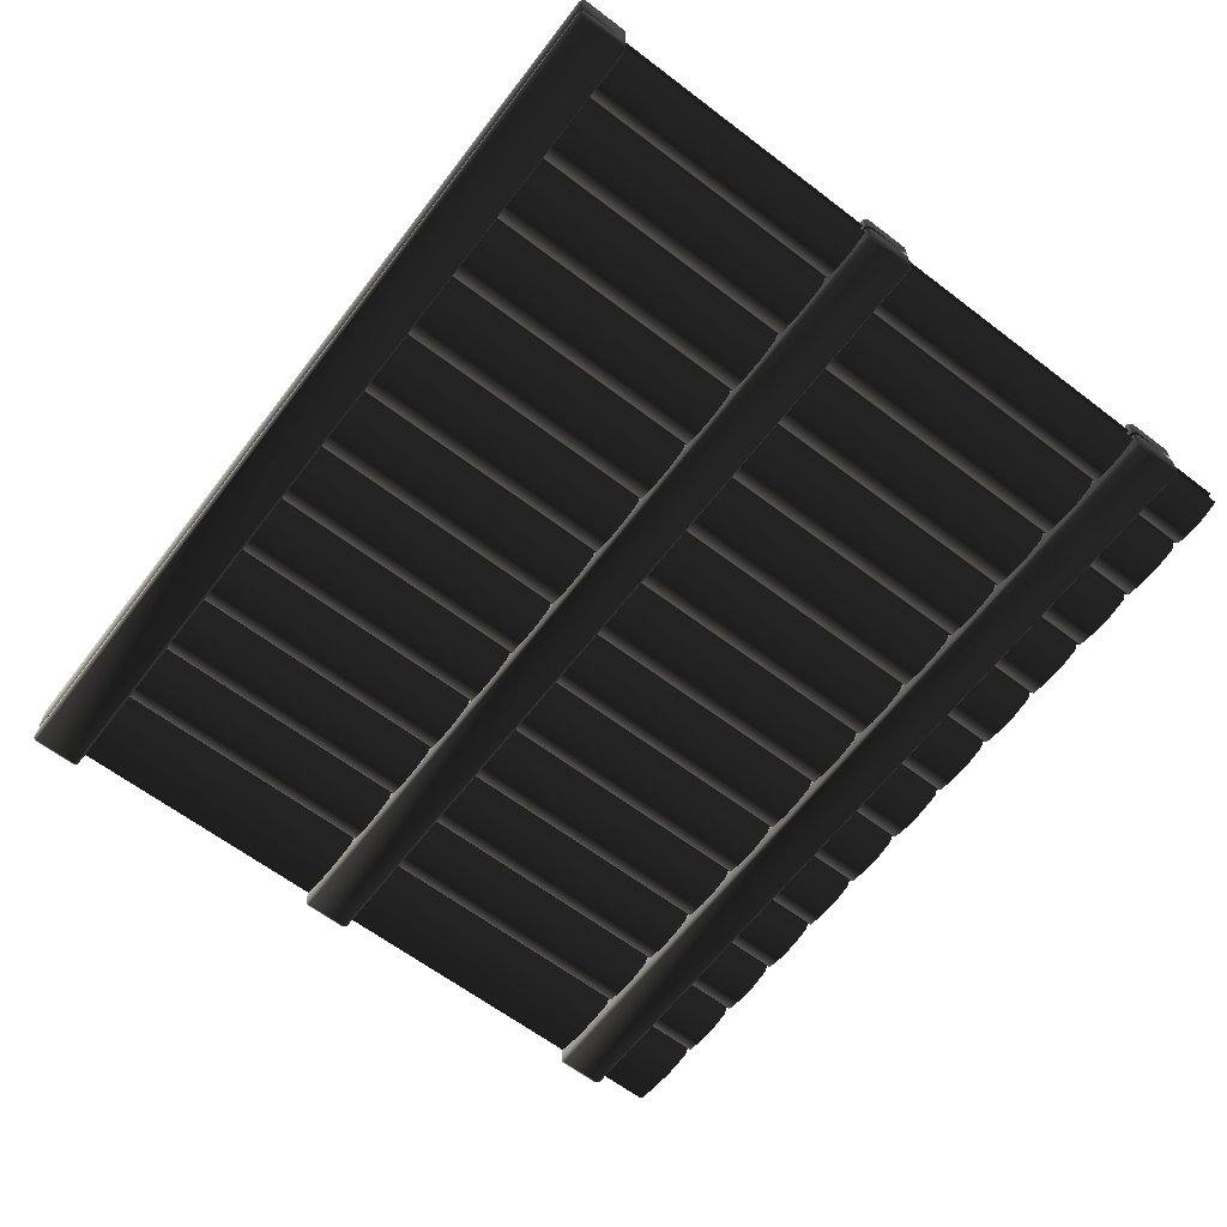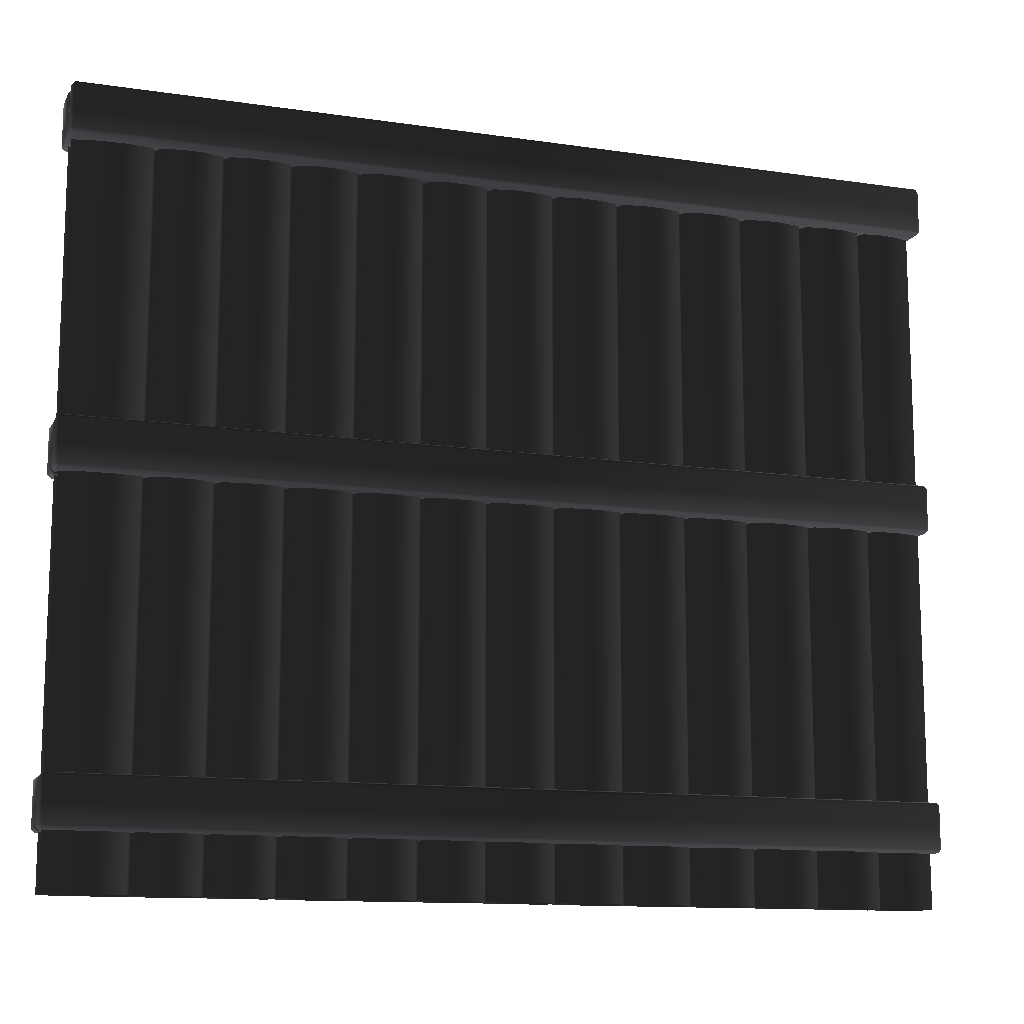
<metadata>
{"format":"obj","ext":"obj","renderer":"f3d","projection":"perspective","resolution":1024,"background":"white","views":[{"elev":-63.5,"azim":-127.5,"up":"+Z"},{"elev":-12.6,"azim":161.0,"up":"+Y"}]}
</metadata>
<code>
o plank_fence_b_nocol
v -1.318 0.3179 0.01172
v -1.318 0.1879 0.01172
v -1.318 0.3179 0.07165
v -1.318 0.1879 0.07165
v -1.308 0.3179 0.08167
v -1.308 0.1879 0.08167
v 1.339 0.3179 0.08167
v -1.308 0.3279 0.07165
v -1.318 0.3179 0.07165
v 1.339 0.3279 0.07165
v 1.349 0.3179 0.07165
v 1.339 0.3279 0.01172
v -1.308 0.3279 0.01172
v -1.318 0.3179 0.07165
v -1.318 0.3179 0.01172
v 1.339 0.1879 0.08167
v 1.349 0.3179 0.07165
v 1.339 0.1779 0.07165
v 1.349 0.1879 0.07165
v 1.349 0.1879 0.07165
v -1.308 0.1779 0.07165
v -1.318 0.1879 0.07165
v -1.308 0.1779 0.01172
v 1.339 0.1779 0.01172
v -1.318 0.1879 0.01172
v -1.318 0.1879 0.07165
v 1.349 0.3179 0.01172
v 1.339 0.3279 0.07165
v 1.339 0.3279 0.01172
v 1.349 0.1879 0.01172
v 1.339 0.1779 0.01172
v 1.339 0.1779 0.07165
v -1.318 1.293 0.01172
v -1.318 1.163 0.01172
v -1.318 1.293 0.07165
v -1.318 1.163 0.07165
v -1.308 1.293 0.08167
v -1.308 1.163 0.08167
v 1.339 1.293 0.08167
v -1.308 1.303 0.07165
v -1.318 1.293 0.07165
v 1.339 1.303 0.07165
v 1.349 1.293 0.07165
v 1.339 1.303 0.01172
v -1.308 1.303 0.01172
v -1.318 1.293 0.07165
v -1.318 1.293 0.01172
v 1.339 1.163 0.08167
v 1.349 1.293 0.07165
v 1.339 1.153 0.07165
v 1.349 1.163 0.07165
v 1.349 1.163 0.07165
v -1.308 1.153 0.07165
v -1.318 1.163 0.07165
v -1.308 1.153 0.01172
v 1.339 1.153 0.01172
v -1.318 1.163 0.01172
v -1.318 1.163 0.07165
v 1.349 1.293 0.01172
v 1.339 1.303 0.07165
v 1.339 1.303 0.01172
v 1.349 1.163 0.01172
v 1.339 1.153 0.01172
v 1.339 1.153 0.07165
v -1.304 0.01139 0.02966
v -1.252 0.01139 0.04468
v -1.304 2.131 0.02966
v -1.252 2.131 0.04468
v -1.2 0.01139 0.04773
v -1.2 2.131 0.04773
v -1.149 0.01139 0.03967
v -1.149 2.131 0.03967
v -1.137 2.131 0.01868
v -1.137 0.01139 0.01868
v -1.125 2.131 0.03967
v -1.125 0.01139 0.03967
v -1.065 0.01139 0.05164
v -1.065 2.131 0.05164
v -1.005 0.01139 0.05164
v -1.005 2.131 0.05164
v -0.9457 0.01139 0.03967
v -0.9457 2.131 0.03967
v -0.9337 2.131 0.01868
v -0.9337 0.01139 0.01868
v -0.9216 2.131 0.03967
v -0.9216 0.01139 0.03967
v -0.8617 0.01139 0.05164
v -0.8617 2.131 0.05164
v -0.8016 0.01139 0.05164
v -0.8016 2.131 0.05164
v -0.7417 0.01139 0.03967
v -0.7417 2.131 0.03967
v -0.7297 2.131 0.01868
v -0.7297 0.01139 0.01868
v -0.7177 2.131 0.03967
v -0.7177 0.01139 0.03967
v -0.6587 0.01139 0.05164
v -0.6587 2.131 0.05164
v -0.5986 0.01139 0.05164
v -0.5986 2.131 0.05164
v -0.5387 0.01139 0.03967
v -0.5387 2.131 0.03967
v -0.5267 2.131 0.01868
v -0.5267 0.01139 0.01868
v -0.5146 2.131 0.03967
v -0.5146 0.01139 0.03967
v -0.4537 0.01139 0.05164
v -0.4537 2.131 0.05164
v -0.3927 0.01139 0.05164
v -0.3927 2.131 0.05164
v -0.3307 0.01139 0.03967
v -0.3307 2.131 0.03967
v -0.3197 2.131 0.01868
v -0.3197 0.01139 0.01868
v -0.3077 2.131 0.03967
v -0.3077 0.01139 0.03967
v -0.2457 0.01139 0.05164
v -0.2457 2.131 0.05164
v -0.1847 0.01139 0.05164
v -0.1847 2.131 0.05164
v -0.1237 0.01139 0.03967
v -0.1237 2.131 0.03967
v -0.1117 2.131 0.01868
v -0.1117 0.01139 0.01868
v -0.09973 2.131 0.03967
v -0.09973 0.01139 0.03967
v -0.0387 0.01139 0.05164
v -0.0387 2.131 0.05164
v 0.02234 0.01139 0.05164
v 0.02234 2.131 0.05164
v 0.08435 0.01139 0.03967
v 0.08435 2.131 0.03967
v 0.09631 2.131 0.01868
v 0.09631 0.01139 0.01868
v 0.1073 2.131 0.03967
v 0.1073 0.01139 0.03967
v 0.1663 0.01139 0.05164
v 0.1663 2.131 0.05164
v 0.2253 0.01139 0.05164
v 0.2253 2.131 0.05164
v 0.2833 0.01139 0.03967
v 0.2833 2.131 0.03967
v 0.2953 2.131 0.01868
v 0.2953 0.01139 0.01868
v 0.3074 2.131 0.03967
v 0.3074 0.01139 0.03967
v 0.3663 0.01139 0.05164
v 0.3663 2.131 0.05164
v 0.4253 0.01139 0.05164
v 0.4253 2.131 0.05164
v 0.4833 0.01139 0.03967
v 0.4833 2.131 0.03967
v 0.4954 2.131 0.01868
v 0.4954 0.01139 0.01868
v 0.5073 2.131 0.03967
v 0.5073 0.01139 0.03967
v 0.5663 0.01139 0.05164
v 0.5663 2.131 0.05164
v 0.6243 0.01139 0.05164
v 0.6243 2.131 0.05164
v 0.6834 0.01139 0.03967
v 0.6834 2.131 0.03967
v 0.6953 2.131 0.01868
v 0.6953 0.01139 0.01868
v 0.7073 2.131 0.03967
v 0.7073 0.01139 0.03967
v 0.7664 0.01139 0.05164
v 0.7664 2.131 0.05164
v 0.8243 0.01139 0.05164
v 0.8243 2.131 0.05164
v 0.8833 0.01139 0.03967
v 0.8833 2.131 0.03967
v 0.8953 2.131 0.01868
v 0.8953 0.01139 0.01868
v 0.9073 2.131 0.03967
v 0.9073 0.01139 0.03967
v 0.9653 0.01139 0.05164
v 0.9653 2.131 0.05164
v 1.024 0.01139 0.05164
v 1.024 2.131 0.05164
v 1.083 0.01139 0.03967
v 1.083 2.131 0.03967
v 1.095 2.131 0.01868
v 1.095 0.01139 0.01868
v 1.106 2.131 0.03967
v 1.106 0.01139 0.03967
v 1.183 0.01139 0.04773
v 1.183 2.131 0.04773
v 1.26 0.01139 0.04468
v 1.26 2.131 0.04468
v 1.336 0.01139 0.02966
v 1.336 2.131 0.02966
v -1.318 0.1879 -0.009278
v -1.318 0.3179 -0.009277
v -1.318 0.3179 -0.06934
v -1.318 0.1879 -0.06934
v -1.308 0.3179 -0.07935
v -1.308 0.1879 -0.07935
v 1.339 0.3179 -0.07935
v -1.308 0.3279 -0.06934
v -1.318 0.3179 -0.06934
v 1.339 0.3279 -0.06934
v 1.349 0.3179 -0.06934
v 1.339 0.3279 -0.009277
v -1.308 0.3279 -0.009277
v -1.318 0.3179 -0.06934
v -1.318 0.3179 -0.009277
v 1.339 0.1879 -0.07935
v 1.349 0.3179 -0.06934
v 1.339 0.1779 -0.06934
v 1.349 0.1879 -0.06934
v 1.349 0.1879 -0.06934
v -1.308 0.1779 -0.06934
v -1.318 0.1879 -0.06934
v -1.308 0.1779 -0.009278
v 1.339 0.1779 -0.009278
v -1.318 0.1879 -0.009278
v -1.318 0.1879 -0.06934
v 1.349 0.3179 -0.009277
v 1.339 0.3279 -0.06934
v 1.339 0.3279 -0.009277
v 1.349 0.1879 -0.009278
v 1.339 0.1779 -0.009278
v 1.339 0.1779 -0.06934
v -1.318 1.163 -0.009277
v -1.318 1.293 -0.009277
v -1.318 1.293 -0.06934
v -1.318 1.163 -0.06934
v -1.308 1.293 -0.07935
v -1.308 1.163 -0.07935
v 1.339 1.293 -0.07935
v -1.308 1.303 -0.06934
v -1.318 1.293 -0.06934
v 1.339 1.303 -0.06934
v 1.349 1.293 -0.06934
v 1.339 1.303 -0.009277
v -1.308 1.303 -0.009277
v -1.318 1.293 -0.06934
v -1.318 1.293 -0.009277
v 1.339 1.163 -0.07935
v 1.349 1.293 -0.06934
v 1.339 1.153 -0.06934
v 1.349 1.163 -0.06934
v 1.349 1.163 -0.06934
v -1.308 1.153 -0.06934
v -1.318 1.163 -0.06934
v -1.308 1.153 -0.009277
v 1.339 1.153 -0.009277
v -1.318 1.163 -0.009277
v -1.318 1.163 -0.06934
v 1.349 1.293 -0.009277
v 1.339 1.303 -0.06934
v 1.339 1.303 -0.009277
v 1.349 1.163 -0.009277
v 1.339 1.153 -0.009277
v 1.339 1.153 -0.06934
v -1.252 0.01139 -0.04236
v -1.304 0.01139 -0.02734
v -1.304 2.131 -0.02734
v -1.252 2.131 -0.04236
v -1.2 0.01139 -0.04529
v -1.2 2.131 -0.04529
v -1.149 0.01139 -0.03735
v -1.149 2.131 -0.03735
v -1.137 2.131 -0.01636
v -1.137 0.01139 -0.01636
v -1.125 2.131 -0.03735
v -1.125 0.01139 -0.03735
v -1.065 0.01139 -0.04932
v -1.065 2.131 -0.04932
v -1.005 0.01139 -0.04932
v -1.005 2.131 -0.04932
v -0.9457 0.01139 -0.03735
v -0.9457 2.131 -0.03735
v -0.9337 2.131 -0.01636
v -0.9337 0.01139 -0.01636
v -0.9216 2.131 -0.03735
v -0.9216 0.01139 -0.03735
v -0.8617 0.01139 -0.04932
v -0.8617 2.131 -0.04932
v -0.8016 0.01139 -0.04932
v -0.8016 2.131 -0.04932
v -0.7417 0.01139 -0.03735
v -0.7417 2.131 -0.03735
v -0.7297 2.131 -0.01636
v -0.7297 0.01139 -0.01636
v -0.7177 2.131 -0.03735
v -0.7177 0.01139 -0.03735
v -0.6587 0.01139 -0.04932
v -0.6587 2.131 -0.04932
v -0.5986 0.01139 -0.04932
v -0.5986 2.131 -0.04932
v -0.5387 0.01139 -0.03735
v -0.5387 2.131 -0.03735
v -0.5267 2.131 -0.01636
v -0.5267 0.01139 -0.01636
v -0.5146 2.131 -0.03735
v -0.5146 0.01139 -0.03735
v -0.4537 0.01139 -0.04932
v -0.4537 2.131 -0.04932
v -0.3927 0.01139 -0.04932
v -0.3927 2.131 -0.04932
v -0.3307 0.01139 -0.03735
v -0.3307 2.131 -0.03735
v -0.3197 2.131 -0.01636
v -0.3197 0.01139 -0.01636
v -0.3077 2.131 -0.03735
v -0.3077 0.01139 -0.03735
v -0.2457 0.01139 -0.04932
v -0.2457 2.131 -0.04932
v -0.1847 0.01139 -0.04932
v -0.1847 2.131 -0.04932
v -0.1237 0.01139 -0.03735
v -0.1237 2.131 -0.03735
v -0.1117 2.131 -0.01636
v -0.1117 0.01139 -0.01636
v -0.09973 2.131 -0.03735
v -0.09973 0.01139 -0.03735
v -0.0387 0.01139 -0.04932
v -0.0387 2.131 -0.04932
v 0.02234 0.01139 -0.04932
v 0.02234 2.131 -0.04932
v 0.08435 0.01139 -0.03735
v 0.08435 2.131 -0.03735
v 0.09631 2.131 -0.01636
v 0.09631 0.01139 -0.01636
v 0.1073 2.131 -0.03735
v 0.1073 0.01139 -0.03735
v 0.1663 0.01139 -0.04932
v 0.1663 2.131 -0.04932
v 0.2253 0.01139 -0.04932
v 0.2253 2.131 -0.04932
v 0.2833 0.01139 -0.03735
v 0.2833 2.131 -0.03735
v 0.2953 2.131 -0.01636
v 0.2953 0.01139 -0.01636
v 0.3074 2.131 -0.03735
v 0.3074 0.01139 -0.03735
v 0.3663 0.01139 -0.04932
v 0.3663 2.131 -0.04932
v 0.4253 0.01139 -0.04932
v 0.4253 2.131 -0.04932
v 0.4833 0.01139 -0.03735
v 0.4833 2.131 -0.03735
v 0.4954 2.131 -0.01636
v 0.4954 0.01139 -0.01636
v 0.5073 2.131 -0.03735
v 0.5073 0.01139 -0.03735
v 0.5663 0.01139 -0.04932
v 0.5663 2.131 -0.04932
v 0.6243 0.01139 -0.04932
v 0.6243 2.131 -0.04932
v 0.6834 0.01139 -0.03735
v 0.6834 2.131 -0.03735
v 0.6953 2.131 -0.01636
v 0.6953 0.01139 -0.01636
v 0.7073 2.131 -0.03735
v 0.7073 0.01139 -0.03735
v 0.7664 0.01139 -0.04932
v 0.7664 2.131 -0.04932
v 0.8243 0.01139 -0.04932
v 0.8243 2.131 -0.04932
v 0.8833 0.01139 -0.03735
v 0.8833 2.131 -0.03735
v 0.8953 2.131 -0.01636
v 0.8953 0.01139 -0.01636
v 0.9073 2.131 -0.03735
v 0.9073 0.01139 -0.03735
v 0.9653 0.01139 -0.04932
v 0.9653 2.131 -0.04932
v 1.024 0.01139 -0.04932
v 1.024 2.131 -0.04932
v 1.083 0.01139 -0.03735
v 1.083 2.131 -0.03735
v 1.095 2.131 -0.01636
v 1.095 0.01139 -0.01636
v 1.106 2.131 -0.03735
v 1.106 0.01139 -0.03735
v 1.183 0.01139 -0.04529
v 1.183 2.131 -0.04529
v 1.26 0.01139 -0.04236
v 1.26 2.131 -0.04236
v 1.336 0.01139 -0.02734
v 1.336 2.131 -0.02734
v -1.319 2.146 -0.05334
v -1.319 2.254 -0.06335
v -1.319 2.254 -0.08533
v -1.319 2.124 -0.08533
v -1.309 2.124 -0.09534
v -1.309 2.114 -0.08936
v -1.309 2.254 -0.09534
v 1.339 2.124 -0.09534
v -1.309 2.114 -0.08936
v 1.339 2.254 -0.09534
v 1.339 2.114 -0.08936
v 1.349 2.124 -0.08533
v 1.339 2.114 -0.08936
v 1.349 2.254 -0.08533
v 1.349 2.146 -0.05334
v 1.349 2.254 -0.06335
v 1.339 2.264 -0.08936
v 1.349 2.254 -0.08533
v -1.309 2.264 -0.08936
v -1.319 2.254 -0.08533
v 1.339 2.114 0.07165
v -1.309 2.114 0.07165
v 1.349 2.124 0.07165
v -1.319 2.124 -0.08533
v 1.349 2.124 -0.08533
v 1.349 2.146 -0.02527
v 1.349 2.146 -0.05334
v -1.319 2.124 0.07165
v -1.319 2.146 -0.05334
v -1.319 2.146 -0.02527
v -1.309 2.264 -0.05933
v -1.319 2.254 -0.06335
v -1.319 2.254 -0.08533
v 1.339 2.264 -0.05933
v 1.349 2.254 -0.08533
v 1.349 2.254 -0.06335
v 1.349 2.146 -0.02527
v 1.349 2.254 -0.01831
v 1.349 2.254 0.07165
v 1.349 2.124 0.07165
v 1.339 2.124 0.08167
v 1.339 2.114 0.07165
v 1.349 2.124 0.07165
v -1.309 2.124 0.08167
v -1.309 2.114 0.07165
v -1.319 2.124 0.07165
v 1.339 2.254 0.08167
v 1.349 2.254 0.07165
v 1.349 2.124 0.07165
v -1.309 2.254 0.08167
v -1.319 2.124 0.07165
v -1.319 2.254 0.07165
v -1.309 2.264 0.07165
v -1.319 2.254 0.07165
v 1.339 2.264 0.07165
v 1.349 2.254 0.07165
v 1.339 2.264 -0.02136
v 1.349 2.254 -0.01831
v 1.349 2.254 0.07165
v -1.309 2.264 -0.02136
v -1.319 2.254 0.07165
v -1.319 2.254 -0.01831
v -1.309 2.255 -0.02832
v -1.319 2.254 -0.01831
v 1.339 2.255 -0.02832
v 1.349 2.254 -0.01831
v 1.339 2.156 -0.03235
v 1.349 2.146 -0.02527
v 1.349 2.254 -0.01831
v -1.309 2.156 -0.03235
v -1.319 2.254 -0.01831
v -1.319 2.146 -0.02527
v 1.339 2.156 -0.04626
v 1.349 2.146 -0.05334
v 1.349 2.146 -0.02527
v -1.309 2.156 -0.04626
v -1.319 2.146 -0.02527
v -1.319 2.146 -0.05334
v 1.339 2.255 -0.05334
v 1.349 2.254 -0.06335
v 1.349 2.146 -0.05334
v -1.309 2.255 -0.05334
v -1.319 2.146 -0.05334
v -1.319 2.254 -0.06335
v -1.309 2.264 -0.05933
v -1.319 2.254 -0.06335
v 1.339 2.264 -0.05933
v 1.349 2.254 -0.06335
v -1.319 2.254 -0.01831
v -1.319 2.146 -0.02527
v -1.319 2.124 0.07165
v -1.319 2.254 0.07165
f 1 2 3
f 2 4 3
f 3 4 5
f 4 6 5
f 7 5 6
f 5 7 8
f 8 9 5
f 7 10 8
f 10 7 11
f 8 10 12
f 13 8 12
f 14 8 13
f 15 14 13
f 16 7 6
f 17 7 16
f 18 16 6
f 16 18 19
f 20 17 16
f 21 18 6
f 6 22 21
f 18 21 23
f 24 18 23
f 23 21 25
f 21 26 25
f 17 20 27
f 17 27 28
f 27 29 28
f 20 30 27
f 31 30 20
f 32 31 20
f 33 34 35
f 34 36 35
f 35 36 37
f 36 38 37
f 39 37 38
f 37 39 40
f 40 41 37
f 39 42 40
f 42 39 43
f 40 42 44
f 45 40 44
f 46 40 45
f 47 46 45
f 48 39 38
f 49 39 48
f 50 48 38
f 48 50 51
f 52 49 48
f 53 50 38
f 38 54 53
f 50 53 55
f 56 50 55
f 55 53 57
f 53 58 57
f 49 52 59
f 49 59 60
f 59 61 60
f 52 62 59
f 63 62 52
f 64 63 52
f 65 66 67
f 66 68 67
f 68 66 69
f 70 68 69
f 70 69 71
f 72 70 71
f 72 71 73
f 71 74 73
f 73 74 75
f 74 76 75
f 76 77 75
f 77 78 75
f 77 79 78
f 79 80 78
f 80 79 81
f 82 80 81
f 83 82 81
f 84 83 81
f 85 83 84
f 86 85 84
f 86 87 85
f 87 88 85
f 88 87 89
f 90 88 89
f 90 89 91
f 92 90 91
f 92 91 93
f 91 94 93
f 93 94 95
f 94 96 95
f 96 97 95
f 97 98 95
f 98 97 99
f 100 98 99
f 100 99 101
f 102 100 101
f 102 101 103
f 101 104 103
f 103 104 105
f 104 106 105
f 106 107 105
f 107 108 105
f 107 109 108
f 109 110 108
f 110 109 111
f 112 110 111
f 113 112 111
f 114 113 111
f 115 113 114
f 116 115 114
f 116 117 115
f 117 118 115
f 118 117 119
f 120 118 119
f 120 119 121
f 122 120 121
f 122 121 123
f 121 124 123
f 123 124 125
f 124 126 125
f 126 127 125
f 127 128 125
f 128 127 129
f 130 128 129
f 130 129 131
f 132 130 131
f 132 131 133
f 131 134 133
f 133 134 135
f 134 136 135
f 136 137 135
f 137 138 135
f 137 139 138
f 139 140 138
f 140 139 141
f 142 140 141
f 143 142 141
f 144 143 141
f 145 143 144
f 146 145 144
f 146 147 145
f 147 148 145
f 147 149 148
f 149 150 148
f 150 149 151
f 152 150 151
f 153 152 151
f 154 153 151
f 155 153 154
f 156 155 154
f 156 157 155
f 157 158 155
f 158 157 159
f 160 158 159
f 160 159 161
f 162 160 161
f 162 161 163
f 161 164 163
f 163 164 165
f 164 166 165
f 166 167 165
f 167 168 165
f 168 167 169
f 170 168 169
f 170 169 171
f 172 170 171
f 172 171 173
f 171 174 173
f 173 174 175
f 174 176 175
f 176 177 175
f 177 178 175
f 178 177 179
f 180 178 179
f 180 179 181
f 182 180 181
f 182 181 183
f 181 184 183
f 183 184 185
f 184 186 185
f 186 187 185
f 187 188 185
f 188 187 189
f 190 188 189
f 190 189 191
f 192 190 191
f 193 194 195
f 196 193 195
f 196 195 197
f 198 196 197
f 197 199 198
f 199 197 200
f 201 200 197
f 202 199 200
f 199 202 203
f 202 200 204
f 200 205 204
f 200 206 205
f 206 207 205
f 199 208 198
f 199 209 208
f 208 210 198
f 210 208 211
f 209 212 208
f 210 213 198
f 214 198 213
f 213 210 215
f 210 216 215
f 213 215 217
f 218 213 217
f 212 209 219
f 219 209 220
f 221 219 220
f 222 212 219
f 222 223 212
f 223 224 212
f 225 226 227
f 228 225 227
f 228 227 229
f 230 228 229
f 229 231 230
f 231 229 232
f 233 232 229
f 234 231 232
f 231 234 235
f 234 232 236
f 232 237 236
f 232 238 237
f 238 239 237
f 231 240 230
f 231 241 240
f 240 242 230
f 242 240 243
f 241 244 240
f 242 245 230
f 246 230 245
f 245 242 247
f 242 248 247
f 245 247 249
f 250 245 249
f 244 241 251
f 251 241 252
f 253 251 252
f 254 244 251
f 254 255 244
f 255 256 244
f 257 258 259
f 260 257 259
f 257 260 261
f 260 262 261
f 261 262 263
f 262 264 263
f 263 264 265
f 266 263 265
f 266 265 267
f 268 266 267
f 269 268 267
f 270 269 267
f 271 269 270
f 272 271 270
f 271 272 273
f 272 274 273
f 274 275 273
f 275 276 273
f 275 277 276
f 277 278 276
f 279 278 277
f 280 279 277
f 279 280 281
f 280 282 281
f 281 282 283
f 282 284 283
f 283 284 285
f 286 283 285
f 286 285 287
f 288 286 287
f 289 288 287
f 290 289 287
f 289 290 291
f 290 292 291
f 291 292 293
f 292 294 293
f 293 294 295
f 296 293 295
f 296 295 297
f 298 296 297
f 299 298 297
f 300 299 297
f 301 299 300
f 302 301 300
f 301 302 303
f 302 304 303
f 304 305 303
f 305 306 303
f 305 307 306
f 307 308 306
f 309 308 307
f 310 309 307
f 309 310 311
f 310 312 311
f 311 312 313
f 312 314 313
f 313 314 315
f 316 313 315
f 316 315 317
f 318 316 317
f 319 318 317
f 320 319 317
f 319 320 321
f 320 322 321
f 321 322 323
f 322 324 323
f 323 324 325
f 326 323 325
f 326 325 327
f 328 326 327
f 329 328 327
f 330 329 327
f 331 329 330
f 332 331 330
f 331 332 333
f 332 334 333
f 334 335 333
f 335 336 333
f 335 337 336
f 337 338 336
f 339 338 337
f 340 339 337
f 341 339 340
f 342 341 340
f 341 342 343
f 342 344 343
f 344 345 343
f 345 346 343
f 345 347 346
f 347 348 346
f 349 348 347
f 350 349 347
f 349 350 351
f 350 352 351
f 351 352 353
f 352 354 353
f 353 354 355
f 356 353 355
f 356 355 357
f 358 356 357
f 359 358 357
f 360 359 357
f 359 360 361
f 360 362 361
f 361 362 363
f 362 364 363
f 363 364 365
f 366 363 365
f 366 365 367
f 368 366 367
f 369 368 367
f 370 369 367
f 369 370 371
f 370 372 371
f 371 372 373
f 372 374 373
f 373 374 375
f 376 373 375
f 376 375 377
f 378 376 377
f 379 378 377
f 380 379 377
f 379 380 381
f 380 382 381
f 381 382 383
f 382 384 383
f 385 386 387
f 388 385 387
f 388 387 389
f 388 389 390
f 387 391 389
f 389 391 392
f 393 389 392
f 391 394 392
f 395 393 392
f 396 392 394
f 396 397 392
f 398 396 394
f 399 396 398
f 400 399 398
f 394 391 401
f 401 402 394
f 391 403 401
f 403 391 404
f 395 405 393
f 405 406 393
f 407 405 395
f 408 393 406
f 409 407 395
f 410 407 409
f 411 410 409
f 412 408 406
f 413 408 412
f 414 413 412
f 403 415 401
f 416 415 403
f 417 416 403
f 415 418 401
f 419 401 418
f 420 419 418
f 421 422 423
f 424 421 423
f 425 426 427
f 426 425 428
f 429 426 428
f 428 430 429
f 425 431 428
f 432 431 425
f 433 432 425
f 431 434 428
f 435 428 434
f 436 435 434
f 434 431 437
f 437 438 434
f 431 439 437
f 439 431 440
f 439 441 437
f 442 441 439
f 443 442 439
f 441 444 437
f 445 437 444
f 446 445 444
f 444 441 447
f 447 448 444
f 441 449 447
f 449 441 450
f 449 451 447
f 452 451 449
f 453 452 449
f 451 454 447
f 455 447 454
f 456 455 454
f 451 457 454
f 458 457 451
f 459 458 451
f 457 460 454
f 461 454 460
f 462 461 460
f 460 457 463
f 464 463 457
f 465 464 457
f 466 460 463
f 467 460 466
f 468 467 466
f 469 466 463
f 466 469 470
f 471 469 463
f 463 472 471
f 473 474 475
f 476 473 475

</code>
